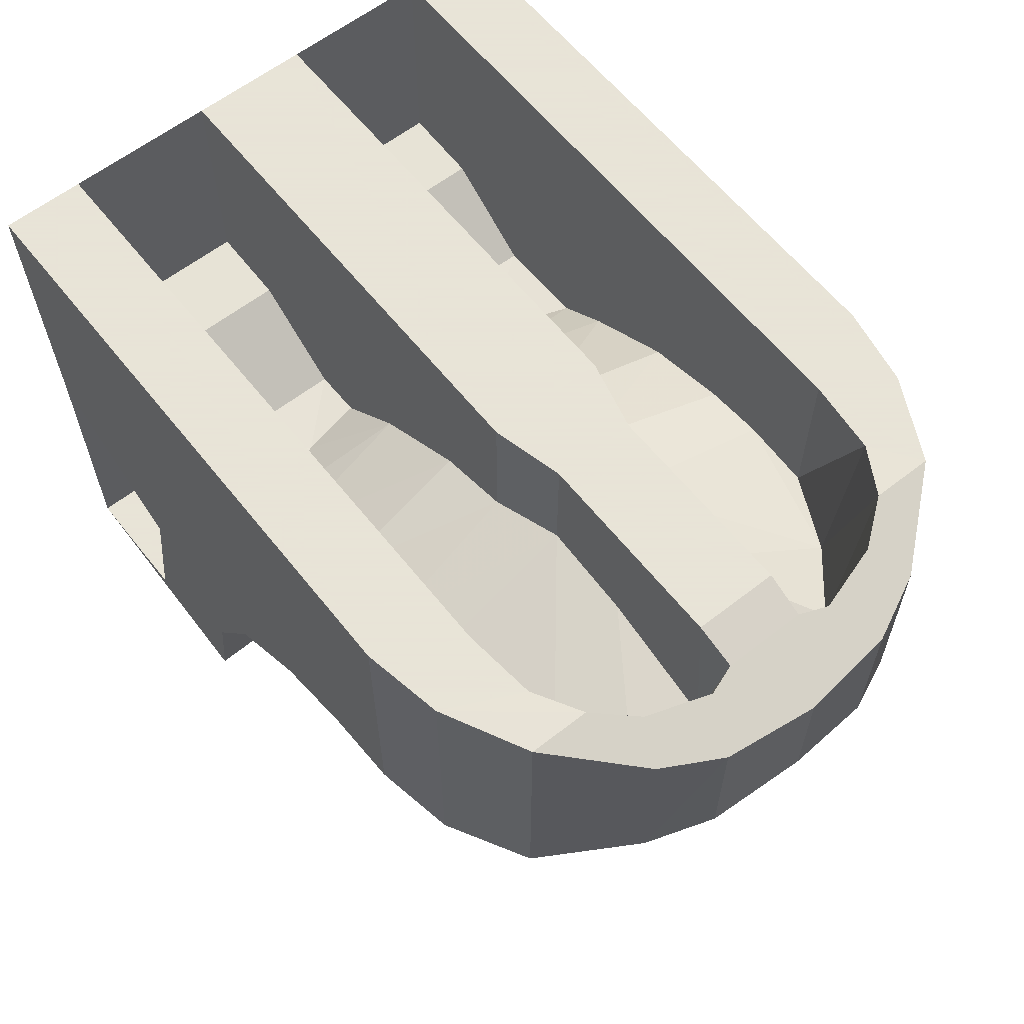
<metadata>
{"format":"obj","ext":"obj","renderer":"f3d","projection":"perspective","resolution":1024,"background":"white","views":[{"elev":61.4,"azim":51.6,"up":"+Z"}]}
</metadata>
<code>
v 1.42 0.2062 0
v 1.447 0.2053 0.1829
v 1.452 0.0125 0.1775
v 1.425 0.0125 0
v 1.447 0.2053 0.1829
v 1.556 0.1777 0.3541
v 1.561 0.0125 0.3491
v 1.452 0.0125 0.1775
v 1.556 0.1777 0.3541
v 1.717 0.1408 0.4588
v 1.717 0.0125 0.4588
v 1.717 0.0125 0.4588
v 1.561 0.0125 0.3491
v 1.556 0.1777 0.3541
v 1.717 0.1408 0.4588
v 1.867 0.135 0.5089
v 1.867 0.0125 0.5089
v 1.717 0.0125 0.4588
v 1.867 0.135 0.5089
v 1.999 0.122 0.5259
v 1.999 0.0125 0.5259
v 1.867 0.0125 0.5089
v 1.999 0.0125 0.5259
v 1.999 0.122 0.5259
v 2.133 0.1616 0.5252
v 2.133 0.03751 0.5252
v 2.133 0.1616 0.5252
v 2.271 0.1078 0.5436
v 2.133 0.03751 0.5252
v 2.133 0.1616 0.5252
v 2.192 0.2314 0.5432
v 2.271 0.1078 0.5436
v 2.192 0.2314 0.5432
v 2.202 0.3245 0.5803
v 2.392 0.2439 0.6454
v 2.392 0.2439 0.6454
v 2.271 0.1078 0.5436
v 2.192 0.2314 0.5432
v 2.392 0.2439 0.6454
v 2.202 0.3245 0.5803
v 2.439 0.3459 0.6841
v 2.457 0.5 0.7222
v 2.439 0.3459 0.6841
v 2.202 0.3245 0.5803
v 2.202 0.3245 0.5803
v 2.2 0.5 0.5987
v 2.457 0.5 0.7222
v 1.447 0.2053 0.1829
v 1.42 0.2062 0
v 1.349 0.5 0
v 1.447 0.2053 0.1829
v 1.349 0.5 0
v 1.39 0.5 0.2231
v 1.556 0.1777 0.3541
v 1.447 0.2053 0.1829
v 1.39 0.5 0.2231
v 1.505 0.5 0.4206
v 1.505 0.5 0.4206
v 1.693 0.5 0.5645
v 1.705 0.2854 0.5366
v 1.705 0.2854 0.5366
v 1.717 0.1408 0.4588
v 1.556 0.1777 0.3541
v 1.705 0.2854 0.5366
v 1.556 0.1777 0.3541
v 1.505 0.5 0.4206
v 1.705 0.2854 0.5366
v 1.693 0.5 0.5645
v 1.862 0.5 0.6318
v 1.717 0.1408 0.4588
v 1.705 0.2854 0.5366
v 1.867 0.135 0.5089
v 1.865 0.2875 0.5904
v 1.867 0.135 0.5089
v 1.705 0.2854 0.5366
v 1.862 0.5 0.6318
v 1.865 0.2875 0.5904
v 1.705 0.2854 0.5366
v 1.862 0.5 0.6318
v 1.995 0.5 0.6405
v 1.997 0.276 0.6032
v 1.997 0.276 0.6032
v 1.865 0.2875 0.5904
v 1.862 0.5 0.6318
v 1.999 0.122 0.5259
v 1.867 0.135 0.5089
v 1.865 0.2875 0.5904
v 1.865 0.2875 0.5904
v 1.997 0.276 0.6032
v 1.999 0.122 0.5259
v 1.997 0.276 0.6032
v 1.995 0.5 0.6405
v 2.121 0.3008 0.5914
v 1.999 0.122 0.5259
v 1.997 0.276 0.6032
v 2.133 0.1616 0.5252
v 2.121 0.3008 0.5914
v 2.133 0.1616 0.5252
v 1.997 0.276 0.6032
v 2.11 0.5 0.6176
v 2.121 0.3008 0.5914
v 1.995 0.5 0.6405
v 2.121 0.3008 0.5914
v 2.11 0.5 0.6176
v 2.202 0.3245 0.5803
v 2.133 0.1616 0.5252
v 2.121 0.3008 0.5914
v 2.202 0.3245 0.5803
v 2.2 0.5 0.5987
v 2.202 0.3245 0.5803
v 2.11 0.5 0.6176
v 2.133 0.1616 0.5252
v 2.202 0.3245 0.5803
v 2.192 0.2314 0.5432
v 1.453 0.15 0.5111
v 1.545 0.15 0.5752
v 1.505 0.4 0.6218
v 1.505 0.4 0.6218
v 1.397 0.2943 0.5032
v 1.453 0.15 0.5111
v 1.545 0.15 0.5752
v 1.706 0.15 0.6665
v 1.684 0.4 0.7322
v 1.684 0.4 0.7322
v 1.505 0.4 0.6218
v 1.545 0.15 0.5752
v 1.505 0.4 0.6218
v 1.377 0.4 0.5094
v 1.397 0.2943 0.5032
v 1.815 0.4 0.7731
v 1.684 0.4 0.7322
v 1.706 0.15 0.6665
v 1.815 0.4 0.7731
v 1.706 0.15 0.6665
v 1.854 0.15 0.7098
v 1.935 0.4295 0.7982
v 1.815 0.4 0.7731
v 1.854 0.15 0.7098
v 1.955 0.15 0.723
v 1.935 0.4295 0.7982
v 1.955 0.15 0.723
v 2.198 0.214 0.725
v 1.955 0.15 0.723
v 2.07 0.15 0.714
v 2.198 0.214 0.725
v 2.198 0.214 0.725
v 2.295 0.2927 0.725
v 2.091 0.4295 0.783
v 2.198 0.214 0.725
v 2.091 0.4295 0.783
v 1.935 0.4295 0.7982
v 2.295 0.2927 0.725
v 2.296 0.4295 0.725
v 2.091 0.4295 0.783
v 2.295 0.2927 0.725
v 2.324 0.3845 0.725
v 2.296 0.4295 0.725
v 1.294 0.4 0.5057
v 1.134 0.4 0.6143
v 1.134 0.15 0.6143
v 1.294 0.15 0.5057
v 1 0.15 0.6198
v 1.134 0.15 0.6143
v 1.134 0.4 0.6143
v 1 0.4 0.6198
v 1.505 0.4 0.6218
v 1.684 0.4 0.7322
v 1.815 0.4 1
v 1 0.4 1
v 1.684 0.4 0.7322
v 1.815 0.4 0.7731
v 1.815 0.4 1
v 1.505 0.4 0.6218
v 1 0.4 1
v 1.377 0.4 0.5094
v 1.377 0.4 0.5094
v 1 0.4 1
v 1.134 0.4 0.6143
v 1.294 0.4 0.5057
v 1 0.4 1
v 1 0.4 0.6198
v 1.134 0.4 0.6143
v 1 0.15 1
v 1 0.15 0.6198
v 1 0.4 0.6198
v 1 0.4 1
v 1.815 0.4 0.7731
v 1.935 0.4295 0.7982
v 1.935 0.4295 1
v 1.815 0.4 1
v 1.935 0.4295 1
v 2.091 0.4295 0.783
v 2.296 0.4295 0.725
v 2.271 0.4295 1
v 2.296 0.4295 0.725
v 2.339 0.4316 0.9767
v 2.271 0.4295 1
v 2.296 0.4295 0.725
v 2.324 0.3845 0.725
v 2.355 0.3838 0.9708
v 2.355 0.3838 0.9708
v 2.339 0.4316 0.9767
v 2.296 0.4295 0.725
v 2.295 0.2927 0.725
v 2.324 0.2761 0.9817
v 2.355 0.3838 0.9708
v 2.324 0.3845 0.725
v 2.295 0.2927 0.725
v 2.271 0.2081 1
v 2.324 0.2761 0.9817
v 2.295 0.2927 0.725
v 2.198 0.214 0.725
v 2.271 0.2081 1
v 2.193 0.1632 1
v 2.271 0.2081 1
v 2.198 0.214 0.725
v 2.193 0.1632 1
v 2.198 0.214 0.725
v 2.07 0.15 0.714
v 2.193 0.1632 1
v 2.07 0.15 0.714
v 2.07 0.15 1
v 2.07 0.15 0.714
v 1.955 0.15 0.723
v 2.07 0.15 1
v 1.955 0.15 0.723
v 1.854 0.15 0.7098
v 2.07 0.15 1
v 1 0.15 1
v 2.07 0.15 1
v 1.854 0.15 0.7098
v 1.706 0.15 0.6665
v 1.545 0.15 0.5752
v 1 0.15 1
v 1.706 0.15 0.6665
v 1.545 0.15 0.5752
v 1.453 0.15 0.5111
v 1 0.15 1
v 1.453 0.15 0.5111
v 1.294 0.15 0.5057
v 1.134 0.15 0.6143
v 1 0.15 1
v 1 0.15 1
v 1.134 0.15 0.6143
v 1 0.15 0.6198
v 2.324 0.2761 0.9817
v 2.271 0.2081 1
v 2.271 0.1078 1
v 2.391 0.2439 0.9575
v 2.391 0.2439 0.9575
v 2.439 0.3448 0.9408
v 2.355 0.3838 0.9708
v 2.324 0.2761 0.9817
v 2.133 0.03751 1
v 2.271 0.1078 1
v 2.271 0.2081 1
v 2.193 0.1632 1
v 2.193 0.1632 1
v 2.07 0.15 1
v 2 0.0125 1
v 2.133 0.03751 1
v 1 0.15 1
v 1 0.0125 1
v 2 0.0125 1
v 2.07 0.15 1
v 2.439 0.3448 0.9408
v 2.457 0.5 0.9348
v 2.339 0.4316 0.9767
v 2.355 0.3838 0.9708
v 2.439 0.3459 0.6841
v 2.457 0.5 0.7222
v 2.457 0.5 0.9348
v 2.439 0.3448 0.9408
v 2.439 0.3448 0.9408
v 2.391 0.2439 0.9575
v 2.392 0.2439 0.6454
v 2.439 0.3459 0.6841
v 2.271 0.1078 0.5436
v 2.392 0.2439 0.6454
v 2.391 0.2439 0.9575
v 2.271 0.1078 1
v 2.271 0.1078 1
v 2.133 0.03751 1
v 2.133 0.03751 0.5252
v 2.271 0.1078 0.5436
v 2.133 0.03751 0.5252
v 2.133 0.03751 1
v 2 0.0125 1
v 1.999 0.0125 0.5259
v 1 0.0125 1
v 1.867 0.0125 0.5089
v 1.999 0.0125 0.5259
v 2 0.0125 1
v 1 0.0125 1
v 1.717 0.0125 0.4588
v 1.867 0.0125 0.5089
v 1.294 0.4 0.5057
v 1.397 0.2943 0.5032
v 1.377 0.4 0.5094
v 1.294 0.4 0.5057
v 1.294 0.15 0.5057
v 1.397 0.2943 0.5032
v 1.294 0.15 0.5057
v 1.453 0.15 0.5111
v 1.397 0.2943 0.5032
v 2.091 0.4295 0.783
v 1.935 0.4295 1
v 1.935 0.4295 0.7982
v 1.015 0.0125 0.0462
v 1.425 0.0125 0
v 1.225 0.0125 0.0462
v 1.452 0.0125 0.1775
v 1.225 0.0125 0.0462
v 1.425 0.0125 0
v 1.561 0.0125 0.3491
v 1.282 0.0125 0.3479
v 1.225 0.0125 0.0462
v 1.452 0.0125 0.1775
v 1.282 0.0125 0.3479
v 1.561 0.0125 0.3491
v 1 0.0125 1
v 1.015 0.0125 0.512
v 1.561 0.0125 0.3491
v 1.717 0.0125 0.4588
v 1 0.0125 1
v 1.015 0.0125 0.0462
v 1.225 0.0125 0.0462
v 1.225 0.8 0.0462
v 1.015 0.8 0.0462
v 1.282 0.8 0.3479
v 1.225 0.8 0.0462
v 1.225 0.0125 0.0462
v 1.282 0.0125 0.3479
v 1.015 0.8 0.512
v 1.282 0.8 0.3479
v 1.282 0.0125 0.3479
v 1.015 0.0125 0.512
v 1.225 0.8 0.0462
v 1.282 0.8 0.3479
v 1.015 0.8 0.512
v 1.015 0.8 0.0462
v 1.42 0.7937 0
v 1.425 0.9875 0
v 1.452 0.9875 0.1775
v 1.447 0.7947 0.1829
v 1.447 0.7947 0.1829
v 1.452 0.9875 0.1775
v 1.561 0.9875 0.3491
v 1.556 0.8224 0.3541
v 1.717 0.8592 0.4588
v 1.556 0.8224 0.3541
v 1.717 0.9875 0.4588
v 1.561 0.9875 0.3491
v 1.717 0.9875 0.4588
v 1.556 0.8224 0.3541
v 1.717 0.8592 0.4588
v 1.717 0.9875 0.4588
v 1.867 0.9875 0.5089
v 1.867 0.865 0.5089
v 1.867 0.865 0.5089
v 1.867 0.9875 0.5089
v 1.999 0.9875 0.5259
v 1.999 0.878 0.5259
v 1.999 0.9875 0.5259
v 2.133 0.9625 0.5252
v 2.133 0.8384 0.5252
v 1.999 0.878 0.5259
v 2.271 0.8922 0.5436
v 2.133 0.8384 0.5252
v 2.133 0.9625 0.5252
v 2.192 0.7687 0.5432
v 2.133 0.8384 0.5252
v 2.271 0.8922 0.5436
v 2.202 0.6755 0.5803
v 2.192 0.7687 0.5432
v 2.392 0.7561 0.6454
v 2.271 0.8922 0.5436
v 2.392 0.7561 0.6454
v 2.192 0.7687 0.5432
v 2.202 0.6755 0.5803
v 2.392 0.7561 0.6454
v 2.439 0.6541 0.6841
v 2.457 0.5 0.7222
v 2.2 0.5 0.5987
v 2.202 0.6755 0.5803
v 2.202 0.6755 0.5803
v 2.439 0.6541 0.6841
v 2.457 0.5 0.7222
v 1.42 0.7937 0
v 1.447 0.7947 0.1829
v 1.349 0.5 0
v 1.349 0.5 0
v 1.447 0.7947 0.1829
v 1.39 0.5 0.2231
v 1.556 0.8224 0.3541
v 1.505 0.5 0.4206
v 1.39 0.5 0.2231
v 1.447 0.7947 0.1829
v 1.693 0.5 0.5645
v 1.505 0.5 0.4206
v 1.705 0.7146 0.5366
v 1.717 0.8592 0.4588
v 1.705 0.7146 0.5366
v 1.556 0.8224 0.3541
v 1.556 0.8224 0.3541
v 1.705 0.7146 0.5366
v 1.505 0.5 0.4206
v 1.693 0.5 0.5645
v 1.705 0.7146 0.5366
v 1.862 0.5 0.6318
v 1.705 0.7146 0.5366
v 1.717 0.8592 0.4588
v 1.867 0.865 0.5089
v 1.867 0.865 0.5089
v 1.865 0.7125 0.5904
v 1.705 0.7146 0.5366
v 1.865 0.7125 0.5904
v 1.862 0.5 0.6318
v 1.705 0.7146 0.5366
v 1.995 0.5 0.6405
v 1.862 0.5 0.6318
v 1.997 0.724 0.6032
v 1.865 0.7125 0.5904
v 1.997 0.724 0.6032
v 1.862 0.5 0.6318
v 1.867 0.865 0.5089
v 1.999 0.878 0.5259
v 1.865 0.7125 0.5904
v 1.997 0.724 0.6032
v 1.865 0.7125 0.5904
v 1.999 0.878 0.5259
v 1.995 0.5 0.6405
v 1.997 0.724 0.6032
v 2.121 0.6992 0.5914
v 1.997 0.724 0.6032
v 1.999 0.878 0.5259
v 2.133 0.8384 0.5252
v 2.133 0.8384 0.5252
v 2.121 0.6992 0.5914
v 1.997 0.724 0.6032
v 2.121 0.6992 0.5914
v 2.11 0.5 0.6176
v 1.995 0.5 0.6405
v 2.11 0.5 0.6176
v 2.121 0.6992 0.5914
v 2.202 0.6755 0.5803
v 2.121 0.6992 0.5914
v 2.133 0.8384 0.5252
v 2.202 0.6755 0.5803
v 2.202 0.6755 0.5803
v 2.2 0.5 0.5987
v 2.11 0.5 0.6176
v 2.202 0.6755 0.5803
v 2.133 0.8384 0.5252
v 2.192 0.7687 0.5432
v 1.545 0.85 0.5752
v 1.453 0.85 0.5111
v 1.505 0.6 0.6218
v 1.397 0.7057 0.5032
v 1.505 0.6 0.6218
v 1.453 0.85 0.5111
v 1.706 0.85 0.6665
v 1.545 0.85 0.5752
v 1.684 0.6 0.7322
v 1.505 0.6 0.6218
v 1.684 0.6 0.7322
v 1.545 0.85 0.5752
v 1.377 0.6 0.5094
v 1.505 0.6 0.6218
v 1.397 0.7057 0.5032
v 1.684 0.6 0.7322
v 1.815 0.6 0.7731
v 1.706 0.85 0.6665
v 1.706 0.85 0.6665
v 1.815 0.6 0.7731
v 1.854 0.85 0.7098
v 1.854 0.85 0.7098
v 1.815 0.6 0.7731
v 1.935 0.5705 0.7982
v 1.955 0.85 0.723
v 1.955 0.85 0.723
v 1.935 0.5705 0.7982
v 2.198 0.786 0.725
v 2.07 0.85 0.714
v 1.955 0.85 0.723
v 2.198 0.786 0.725
v 2.295 0.7073 0.725
v 2.198 0.786 0.725
v 2.091 0.5705 0.783
v 2.091 0.5705 0.783
v 2.198 0.786 0.725
v 1.935 0.5705 0.7982
v 2.296 0.5705 0.725
v 2.295 0.7073 0.725
v 2.091 0.5705 0.783
v 2.324 0.6155 0.725
v 2.295 0.7073 0.725
v 2.296 0.5705 0.725
v 1.134 0.85 0.6143
v 1.134 0.6 0.6143
v 1.294 0.6 0.5057
v 1.294 0.85 0.5057
v 1 0.6 0.6198
v 1.134 0.6 0.6143
v 1.134 0.85 0.6143
v 1 0.85 0.6198
v 1.505 0.6 0.6218
v 1 0.6 1
v 1.815 0.6 1
v 1.684 0.6 0.7322
v 1.815 0.6 0.7731
v 1.684 0.6 0.7322
v 1.815 0.6 1
v 1 0.6 1
v 1.505 0.6 0.6218
v 1.377 0.6 0.5094
v 1.377 0.6 0.5094
v 1.294 0.6 0.5057
v 1.134 0.6 0.6143
v 1 0.6 1
v 1 0.6 0.6198
v 1 0.6 1
v 1.134 0.6 0.6143
v 1 0.6 1
v 1 0.6 0.6198
v 1 0.85 0.6198
v 1 0.85 1
v 1.935 0.5705 1
v 1.935 0.5705 0.7982
v 1.815 0.6 0.7731
v 1.815 0.6 1
v 1.935 0.5705 1
v 2.271 0.5705 1
v 2.296 0.5705 0.725
v 2.091 0.5705 0.783
v 2.339 0.5684 0.9767
v 2.296 0.5705 0.725
v 2.271 0.5705 1
v 2.324 0.6155 0.725
v 2.296 0.5705 0.725
v 2.355 0.6162 0.9708
v 2.339 0.5684 0.9767
v 2.355 0.6162 0.9708
v 2.296 0.5705 0.725
v 2.355 0.6162 0.9708
v 2.324 0.7239 0.9817
v 2.295 0.7073 0.725
v 2.324 0.6155 0.725
v 2.271 0.7919 1
v 2.295 0.7073 0.725
v 2.324 0.7239 0.9817
v 2.198 0.786 0.725
v 2.295 0.7073 0.725
v 2.271 0.7919 1
v 2.271 0.7919 1
v 2.193 0.8368 1
v 2.198 0.786 0.725
v 2.198 0.786 0.725
v 2.193 0.8368 1
v 2.07 0.85 0.714
v 2.07 0.85 0.714
v 2.193 0.8368 1
v 2.07 0.85 1
v 1.955 0.85 0.723
v 2.07 0.85 0.714
v 2.07 0.85 1
v 1.854 0.85 0.7098
v 1.955 0.85 0.723
v 2.07 0.85 1
v 1.854 0.85 0.7098
v 2.07 0.85 1
v 1.706 0.85 0.6665
v 1.545 0.85 0.5752
v 1.706 0.85 0.6665
v 2.07 0.85 1
v 1 0.85 1
v 1.453 0.85 0.5111
v 1.545 0.85 0.5752
v 1 0.85 1
v 1.134 0.85 0.6143
v 1.294 0.85 0.5057
v 1.453 0.85 0.5111
v 1 0.85 1
v 1.134 0.85 0.6143
v 1 0.85 1
v 1 0.85 0.6198
v 2.271 0.8922 1
v 2.271 0.7919 1
v 2.324 0.7239 0.9817
v 2.391 0.7561 0.9575
v 2.355 0.6162 0.9708
v 2.439 0.6552 0.9408
v 2.391 0.7561 0.9575
v 2.324 0.7239 0.9817
v 2.271 0.8922 1
v 2.193 0.8368 1
v 2.271 0.7919 1
v 2.271 0.8922 1
v 2.133 0.9625 1
v 2.07 0.85 1
v 2.193 0.8368 1
v 2.133 0.9625 1
v 2 0.9875 1
v 1 0.9875 1
v 2.07 0.85 1
v 2.07 0.85 1
v 1 0.9875 1
v 1 0.85 1
v 2.439 0.6552 0.9408
v 2.355 0.6162 0.9708
v 2.339 0.5684 0.9767
v 2.457 0.5 0.9348
v 2.457 0.5 0.9348
v 2.457 0.5 0.7222
v 2.439 0.6541 0.6841
v 2.439 0.6552 0.9408
v 2.392 0.7561 0.6454
v 2.391 0.7561 0.9575
v 2.439 0.6552 0.9408
v 2.439 0.6541 0.6841
v 2.391 0.7561 0.9575
v 2.392 0.7561 0.6454
v 2.271 0.8922 0.5436
v 2.271 0.8922 1
v 2.271 0.8922 1
v 2.271 0.8922 0.5436
v 2.133 0.9625 0.5252
v 2.133 0.9625 1
v 2 0.9875 1
v 2.133 0.9625 1
v 2.133 0.9625 0.5252
v 1.999 0.9875 0.5259
v 1.999 0.9875 0.5259
v 1.867 0.9875 0.5089
v 1 0.9875 1
v 2 0.9875 1
v 1.717 0.9875 0.4588
v 1 0.9875 1
v 1.867 0.9875 0.5089
v 1.397 0.7057 0.5032
v 1.294 0.6 0.5057
v 1.377 0.6 0.5094
v 1.294 0.85 0.5057
v 1.294 0.6 0.5057
v 1.397 0.7057 0.5032
v 1.453 0.85 0.5111
v 1.294 0.85 0.5057
v 1.397 0.7057 0.5032
v 1.935 0.5705 1
v 2.091 0.5705 0.783
v 1.935 0.5705 0.7982
v 1 0.9875 1
v 1.452 0.9875 0.1775
v 1.425 0.9875 0
v 1 0.9875 1
v 1.561 0.9875 0.3491
v 1.452 0.9875 0.1775
v 1.717 0.9875 0.4588
v 1.561 0.9875 0.3491
v 1 0.9875 1
v 1 0.6 1
v 1 0.4 1
v 1.815 0.4 1
v 1.815 0.6 1
v 1.935 0.5705 1
v 1.815 0.6 1
v 1.815 0.4 1
v 1.935 0.4295 1
v 2.271 0.5705 1
v 1.935 0.5705 1
v 1.935 0.4295 1
v 2.271 0.4295 1
v 2.339 0.4316 0.9767
v 2.339 0.5684 0.9767
v 2.271 0.5705 1
v 2.271 0.4295 1
v 2.339 0.5684 0.9767
v 2.339 0.4316 0.9767
v 2.457 0.5 0.9348
v 1.015 0.0125 0.0462
v 1.015 0.8 0.0462
v 1.015 0.8 0.512
v 1.015 0.0125 0.512
g mesh7337393
f 1 2 3
f 3 4 1
f 5 6 7
f 7 8 5
f 9 10 11
f 12 13 14
f 15 16 17
f 17 18 15
f 19 20 21
f 21 22 19
f 23 24 25
f 25 26 23
f 27 28 29
f 30 31 32
f 33 34 35
f 36 37 38
f 39 40 41
f 42 43 44
f 45 46 47
f 48 49 50
f 51 52 53
f 54 55 56
f 56 57 54
f 58 59 60
f 61 62 63
f 64 65 66
f 67 68 69
f 70 71 72
f 73 74 75
f 76 77 78
f 79 80 81
f 82 83 84
f 85 86 87
f 88 89 90
f 91 92 93
f 94 95 96
f 97 98 99
f 100 101 102
f 103 104 105
f 106 107 108
f 109 110 111
f 112 113 114
f 115 116 117
f 118 119 120
f 121 122 123
f 124 125 126
f 127 128 129
f 130 131 132
f 133 134 135
f 136 137 138
f 138 139 136
f 140 141 142
f 143 144 145
f 146 147 148
f 149 150 151
f 152 153 154
f 155 156 157
g mesh7337394
f 158 159 160
f 160 161 158
g mesh7337396
f 162 163 164
f 164 165 162
f 166 167 168
f 168 169 166
f 170 171 172
f 173 174 175
f 176 177 178
f 178 179 176
f 180 181 182
g mesh7337398
f 183 184 185
f 185 186 183
f 187 188 189
f 189 190 187
f 191 192 193
f 193 194 191
f 195 196 197
f 198 199 200
f 201 202 203
f 204 205 206
f 206 207 204
f 208 209 210
f 211 212 213
f 214 215 216
f 217 218 219
f 220 221 222
f 223 224 225
f 226 227 228
f 229 230 231
f 231 232 229
f 233 234 235
f 236 237 238
f 239 240 241
f 241 242 239
f 243 244 245
f 246 247 248
f 248 249 246
f 250 251 252
f 252 253 250
f 254 255 256
f 256 257 254
f 258 259 260
f 260 261 258
f 262 263 264
f 264 265 262
f 266 267 268
f 268 269 266
f 270 271 272
f 272 273 270
f 274 275 276
f 276 277 274
f 278 279 280
f 280 281 278
f 282 283 284
f 284 285 282
f 286 287 288
f 288 289 286
f 290 291 292
f 292 293 290
f 294 295 296
f 297 298 299
f 300 301 302
f 303 304 305
f 306 307 308
f 309 310 311
f 312 313 314
f 315 316 317
f 317 318 315
f 319 320 321
f 321 322 319
f 323 324 325
g mesh7337400
f 326 327 328
f 328 329 326
g mesh7337402
f 330 331 332
f 332 333 330
g mesh7337404
f 334 335 336
f 336 337 334
f 338 339 340
f 340 341 338
f 342 343 344
f 344 345 342
f 346 347 348
f 348 349 346
f 350 351 352
f 353 354 355
f 356 357 358
f 358 359 356
f 360 361 362
f 362 363 360
f 364 365 366
f 366 367 364
f 368 369 370
f 371 372 373
f 374 375 376
f 377 378 379
f 380 381 382
f 383 384 385
f 386 387 388
f 389 390 391
f 392 393 394
f 395 396 397
f 397 398 395
f 399 400 401
f 402 403 404
f 405 406 407
f 408 409 410
f 411 412 413
f 414 415 416
f 417 418 419
f 420 421 422
f 423 424 425
f 426 427 428
f 429 430 431
f 432 433 434
f 435 436 437
f 438 439 440
f 441 442 443
f 444 445 446
f 447 448 449
f 450 451 452
f 453 454 455
f 456 457 458
f 459 460 461
f 462 463 464
f 465 466 467
f 468 469 470
f 471 472 473
f 474 475 476
f 477 478 479
f 479 480 477
f 481 482 483
f 484 485 486
f 487 488 489
f 490 491 492
f 493 494 495
f 496 497 498
g mesh7337406
f 499 500 501
f 501 502 499
g mesh7337408
f 503 504 505
f 505 506 503
f 507 508 509
f 509 510 507
f 511 512 513
f 514 515 516
f 517 518 519
f 519 520 517
f 521 522 523
g mesh7337410
f 524 525 526
f 526 527 524
f 528 529 530
f 530 531 528
f 532 533 534
f 534 535 532
f 536 537 538
f 539 540 541
f 542 543 544
f 545 546 547
f 547 548 545
f 549 550 551
f 552 553 554
f 555 556 557
f 558 559 560
f 561 562 563
f 564 565 566
f 567 568 569
f 570 571 572
f 573 574 575
f 575 576 573
f 577 578 579
f 580 581 582
f 582 583 580
f 584 585 586
f 587 588 589
f 589 590 587
f 591 592 593
f 593 594 591
f 595 596 597
f 598 599 600
f 600 601 598
f 602 603 604
f 604 605 602
f 606 607 608
f 609 610 611
f 611 612 609
f 613 614 615
f 615 616 613
f 617 618 619
f 619 620 617
f 621 622 623
f 623 624 621
f 625 626 627
f 627 628 625
f 629 630 631
f 631 632 629
f 633 634 635
f 635 636 633
f 637 638 639
f 640 641 642
f 643 644 645
f 646 647 648
f 649 650 651
f 652 653 654
f 655 656 657
f 658 659 660
g mesh7337412
f 661 662 663
f 663 664 661
f 665 666 667
f 667 668 665
f 669 670 671
f 671 672 669
f 673 674 675
f 675 676 673
f 677 678 679
g mesh7337414
f 680 681 682
f 682 683 680

</code>
